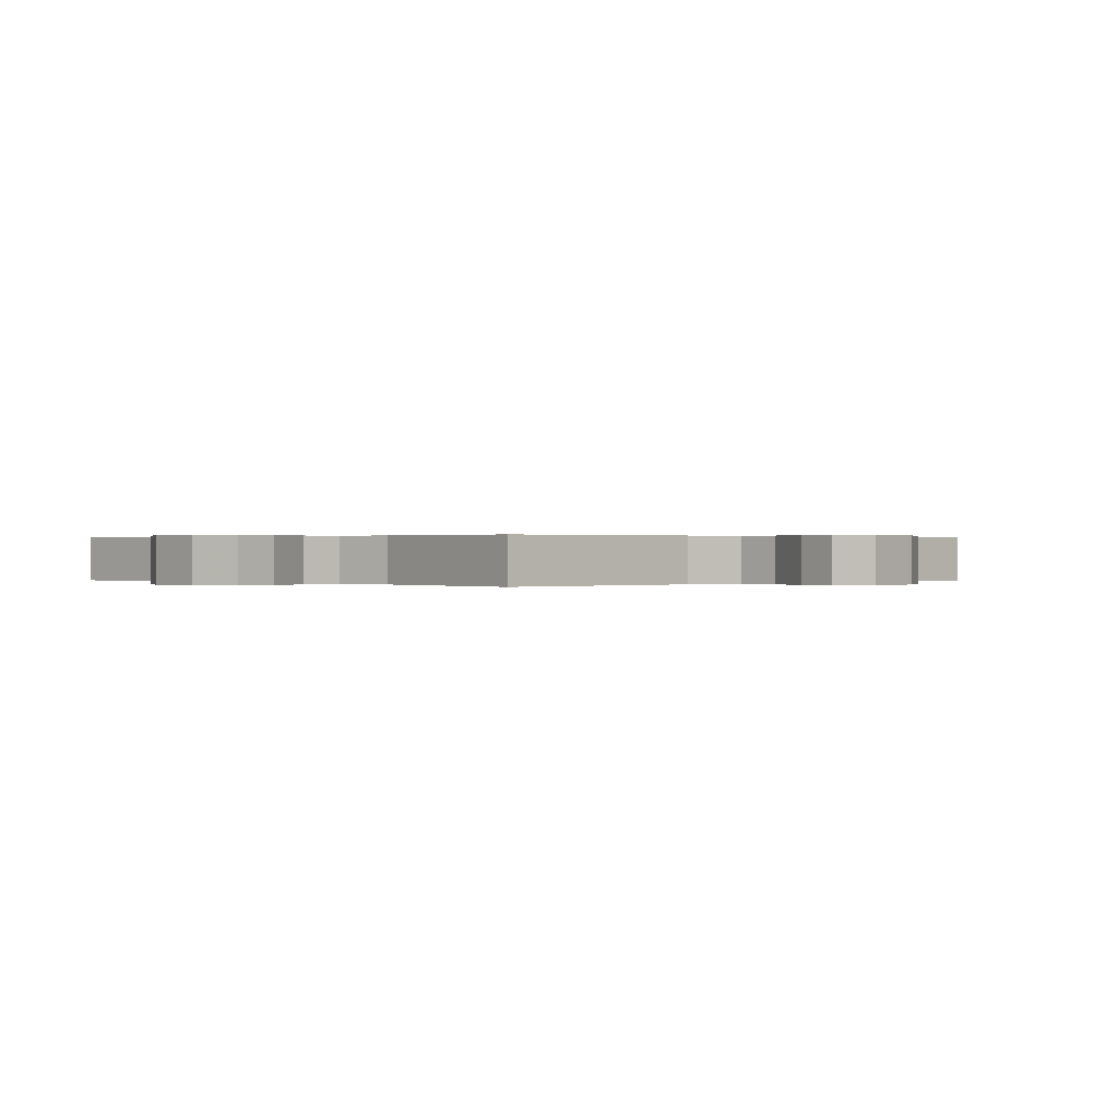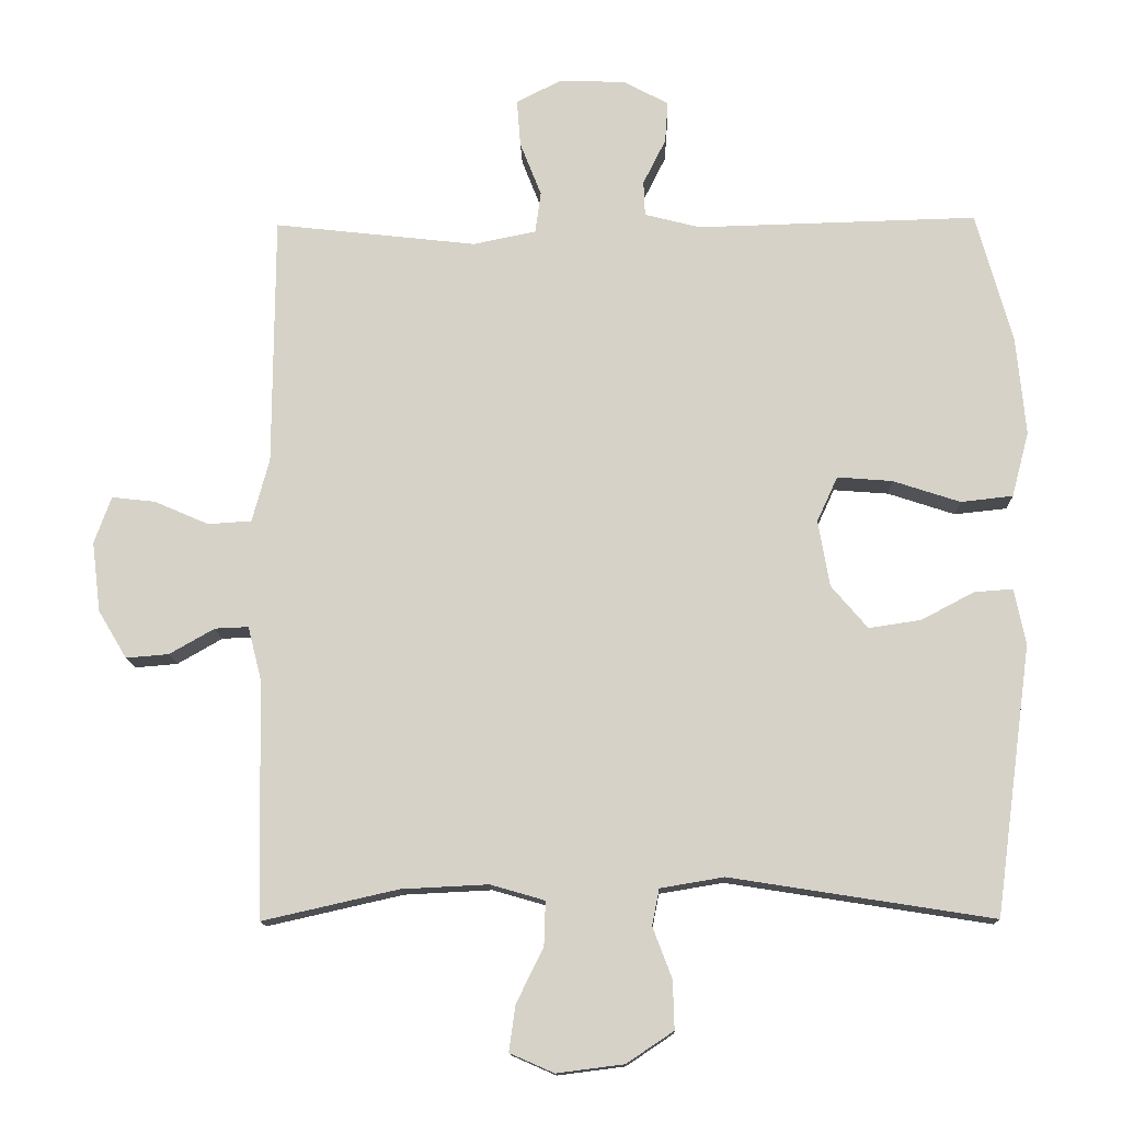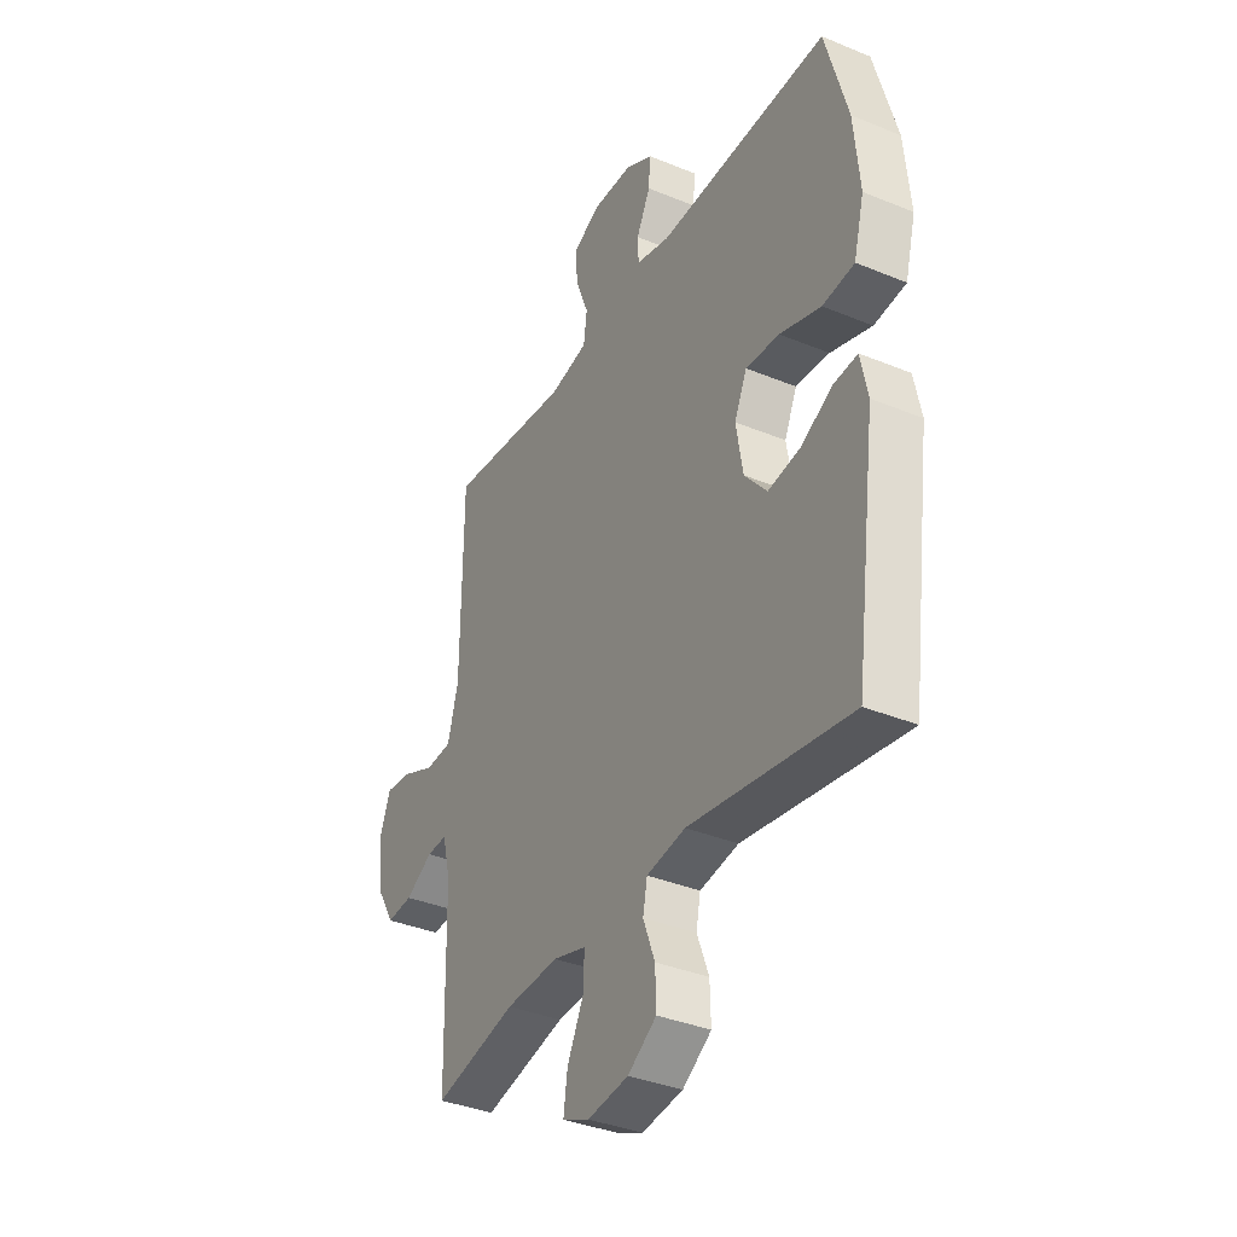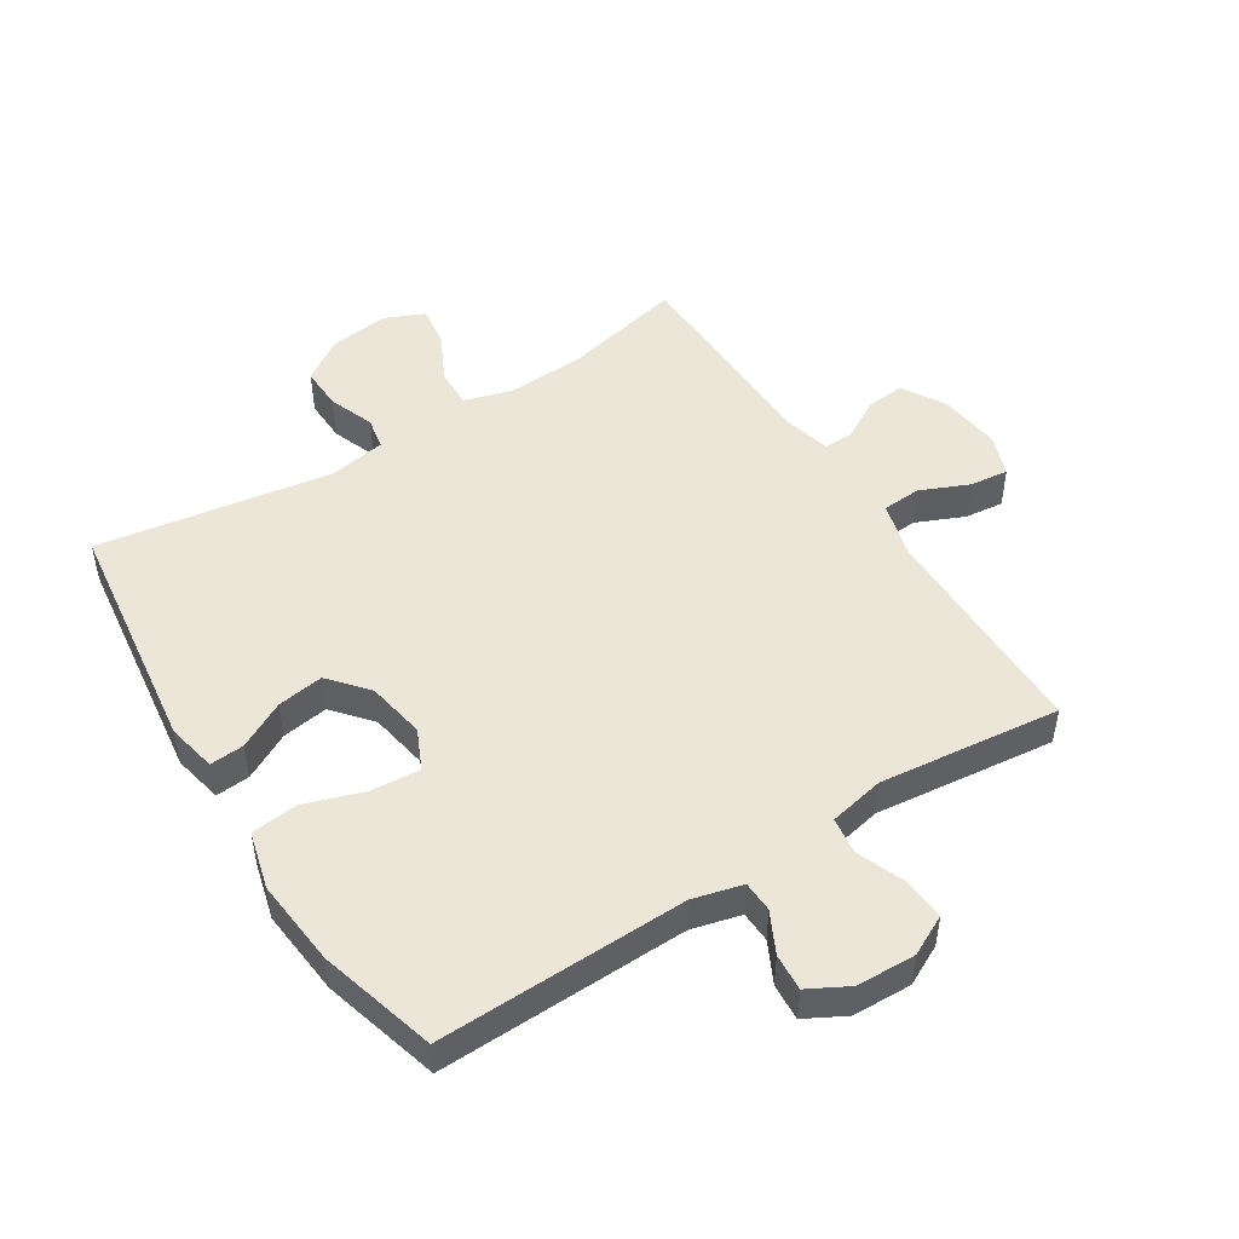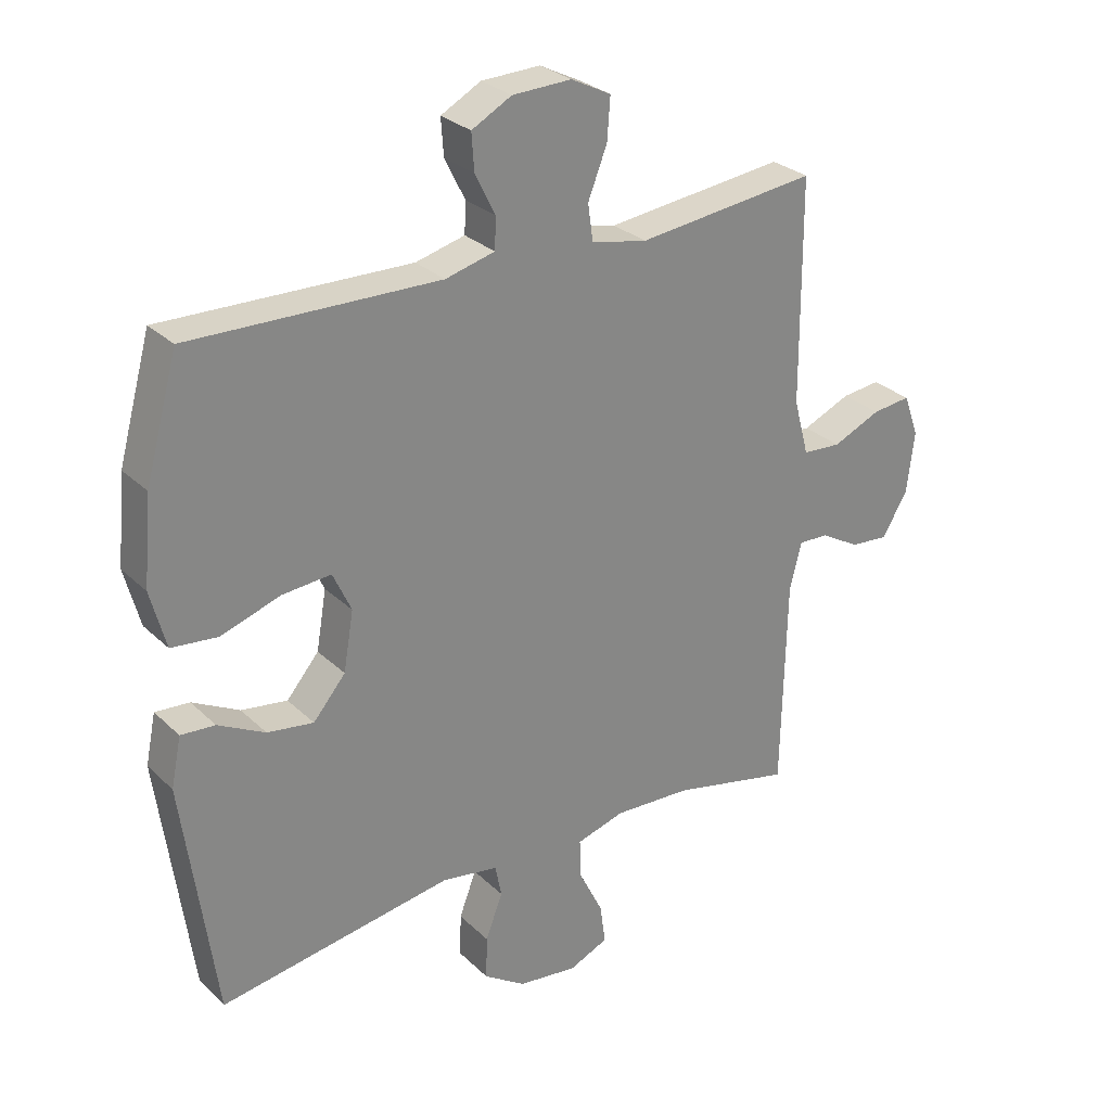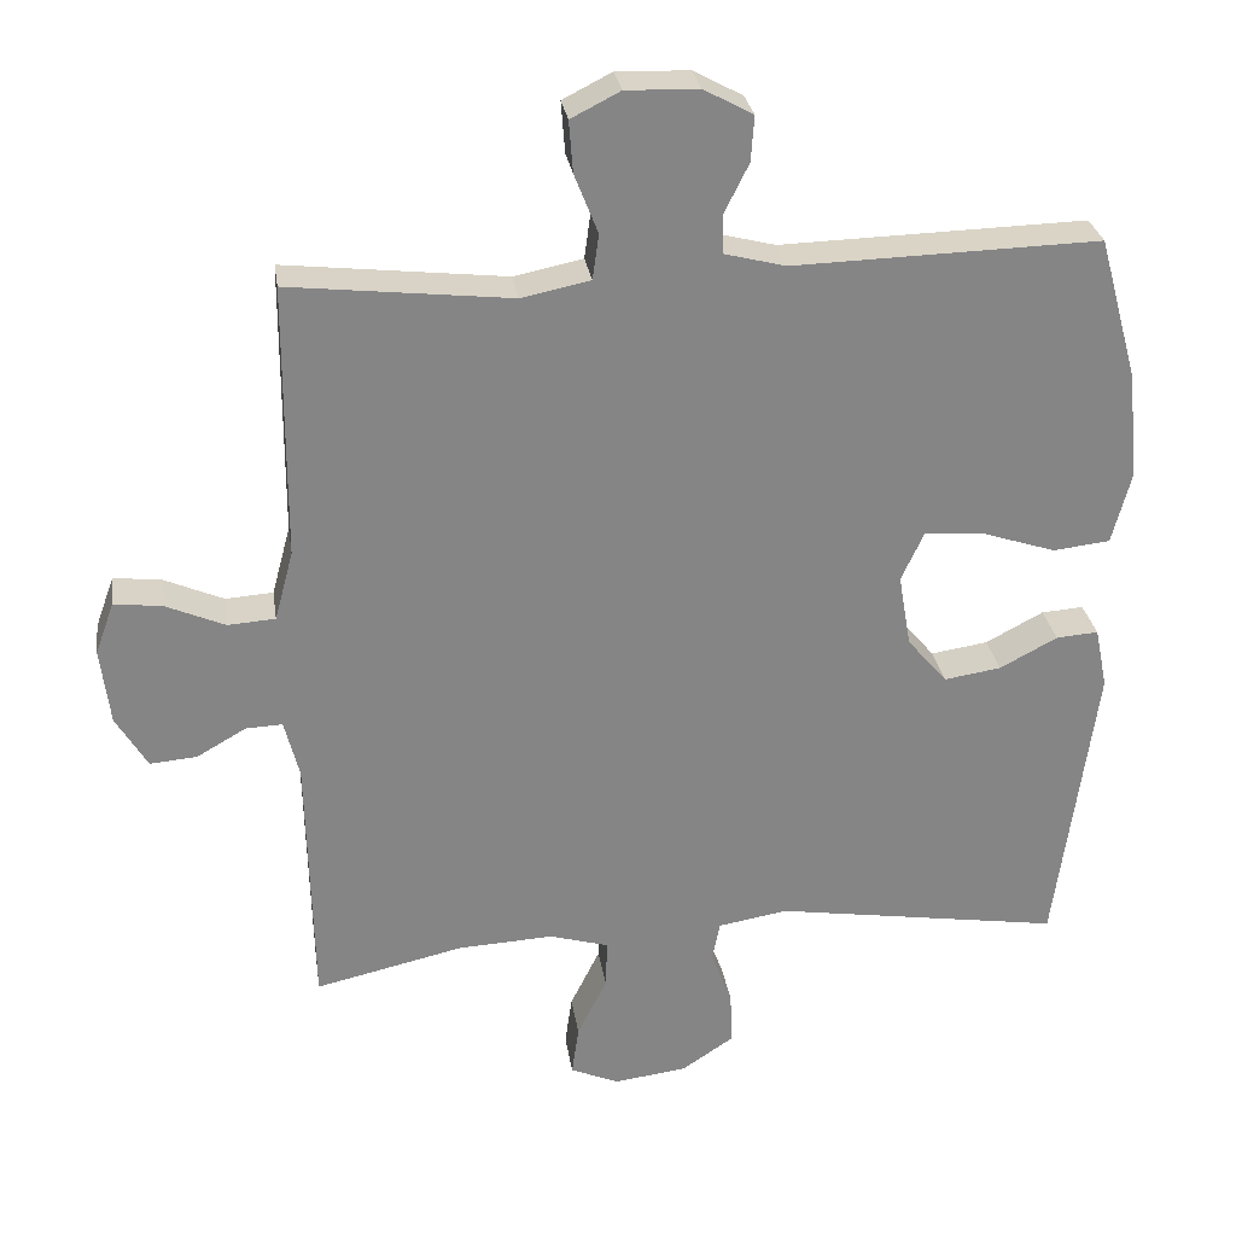
<metadata>
{"format":"obj","ext":"obj","renderer":"f3d","projection":"perspective","resolution":1024,"background":"white","views":[{"elev":0.2,"azim":45.8,"up":"+Y"},{"elev":-13.3,"azim":-178.3,"up":"+Z"},{"elev":-36.3,"azim":-118.3,"up":"+Z"},{"elev":49.0,"azim":-32.4,"up":"+Y"},{"elev":28.4,"azim":-35.7,"up":"+Z"},{"elev":28.5,"azim":171.5,"up":"+Z"}]}
</metadata>
<code>
v -0.5 0.07 0.5
v -0.108 0.07 0.49
v -0.03 0.07 0.51
v -0.028 0.07 0.559
v -0.06 0.07 0.623
v -0.064 0.07 0.681
v -0.001 0.07 0.715
v 0.092 0.07 0.718
v 0.155 0.07 0.686
v 0.15 0.07 0.62
v 0.12 0.07 0.544
v 0.128 0.07 0.486
v 0.216 0.07 0.468
v 0.5 0.07 0.5
v 0.502 0.07 0.149
v 0.526 0.07 0.06
v 0.587 0.07 0.056
v 0.663 0.07 0.089
v 0.724 0.07 0.096
v 0.748 0.07 0.03
v 0.736 0.07 -0.068
v 0.696 0.07 -0.135
v 0.636 0.07 -0.13
v 0.573 0.07 -0.094
v 0.526 0.07 -0.092
v 0.507 0.07 -0.167
v 0.5 0.07 -0.5
v 0.31 0.07 -0.457
v 0.188 0.07 -0.451
v 0.112 0.07 -0.473
v 0.114 0.07 -0.535
v 0.152 0.07 -0.612
v 0.161 0.07 -0.676
v 0.099 0.07 -0.703
v 0.005 0.07 -0.691
v -0.061 0.07 -0.647
v -0.059 0.07 -0.579
v -0.032 0.07 -0.508
v -0.042 0.07 -0.457
v -0.131 0.07 -0.442
v -0.5 0.07 -0.5
v -0.551 0.07 -0.123
v -0.535 0.07 -0.045
v -0.481 0.07 -0.049
v -0.407 0.07 -0.088
v -0.334 0.07 -0.099
v -0.283 0.07 -0.039
v -0.267 0.07 0.054
v -0.296 0.07 0.117
v -0.373 0.07 0.111
v -0.467 0.07 0.08
v -0.54 0.07 0.088
v -0.564 0.07 0.179
v -0.551 0.07 0.316
v -0.5 0 0.5
v -0.108 0 0.49
v -0.03 0 0.51
v -0.028 0 0.559
v -0.06 0 0.623
v -0.064 0 0.681
v -0.001 0 0.715
v 0.092 0 0.718
v 0.155 0 0.686
v 0.15 0 0.62
v 0.12 0 0.544
v 0.128 0 0.486
v 0.216 0 0.468
v 0.5 0 0.5
v 0.502 0 0.149
v 0.526 0 0.06
v 0.587 0 0.056
v 0.663 0 0.089
v 0.724 0 0.096
v 0.748 0 0.03
v 0.736 0 -0.068
v 0.696 0 -0.135
v 0.636 0 -0.13
v 0.573 0 -0.094
v 0.526 0 -0.092
v 0.507 0 -0.167
v 0.5 0 -0.5
v 0.31 0 -0.457
v 0.188 0 -0.451
v 0.112 0 -0.473
v 0.114 0 -0.535
v 0.152 0 -0.612
v 0.161 0 -0.676
v 0.099 0 -0.703
v 0.005 0 -0.691
v -0.061 0 -0.647
v -0.059 0 -0.579
v -0.032 0 -0.508
v -0.042 0 -0.457
v -0.131 0 -0.442
v -0.5 0 -0.5
v -0.551 0 -0.123
v -0.535 0 -0.045
v -0.481 0 -0.049
v -0.407 0 -0.088
v -0.334 0 -0.099
v -0.283 0 -0.039
v -0.267 0 0.054
v -0.296 0 0.117
v -0.373 0 0.111
v -0.467 0 0.08
v -0.54 0 0.088
v -0.564 0 0.179
v -0.551 0 0.316
f 53 54 1 2
f 50 51 52 53
f 49 50 53 2
f 48 49 2 3
f 47 48 3
f 42 43 44 45
f 40 41 42 45
f 39 40 45 46
f 35 36 37 38
f 35 38 39
f 34 35 39
f 31 32 33 34
f 30 31 34 39
f 29 30 39 46
f 26 27 28
f 25 26 28 29
f 21 22 23 24
f 21 24 25
f 20 21 25
f 17 18 19 20
f 16 17 20 25
f 15 16 25 29
f 13 14 15 29
f 8 9 10 11
f 8 11 12
f 7 8 12
f 4 5 6 7
f 3 4 7 12
f 47 3 12 13
f 13 29 46 47
f 56 55 108 107
f 107 106 105 104
f 56 107 104 103
f 57 56 103 102
f 57 102 101
f 99 98 97 96
f 99 96 95 94
f 100 99 94 93
f 92 91 90 89
f 93 92 89
f 93 89 88
f 88 87 86 85
f 93 88 85 84
f 100 93 84 83
f 82 81 80
f 83 82 80 79
f 78 77 76 75
f 79 78 75
f 79 75 74
f 74 73 72 71
f 79 74 71 70
f 83 79 70 69
f 83 69 68 67
f 65 64 63 62
f 66 65 62
f 66 62 61
f 61 60 59 58
f 66 61 58 57
f 67 66 57 101
f 101 100 83 67
f 1 55 56 2
f 2 56 57 3
f 3 57 58 4
f 4 58 59 5
f 5 59 60 6
f 6 60 61 7
f 7 61 62 8
f 8 62 63 9
f 9 63 64 10
f 10 64 65 11
f 11 65 66 12
f 12 66 67 13
f 13 67 68 14
f 14 68 69 15
f 15 69 70 16
f 16 70 71 17
f 17 71 72 18
f 18 72 73 19
f 19 73 74 20
f 20 74 75 21
f 21 75 76 22
f 22 76 77 23
f 23 77 78 24
f 24 78 79 25
f 25 79 80 26
f 26 80 81 27
f 27 81 82 28
f 28 82 83 29
f 29 83 84 30
f 30 84 85 31
f 31 85 86 32
f 32 86 87 33
f 33 87 88 34
f 34 88 89 35
f 35 89 90 36
f 36 90 91 37
f 37 91 92 38
f 38 92 93 39
f 39 93 94 40
f 40 94 95 41
f 41 95 96 42
f 42 96 97 43
f 43 97 98 44
f 44 98 99 45
f 45 99 100 46
f 46 100 101 47
f 47 101 102 48
f 48 102 103 49
f 49 103 104 50
f 50 104 105 51
f 51 105 106 52
f 52 106 107 53
f 53 107 108 54
f 54 108 55 1

</code>
